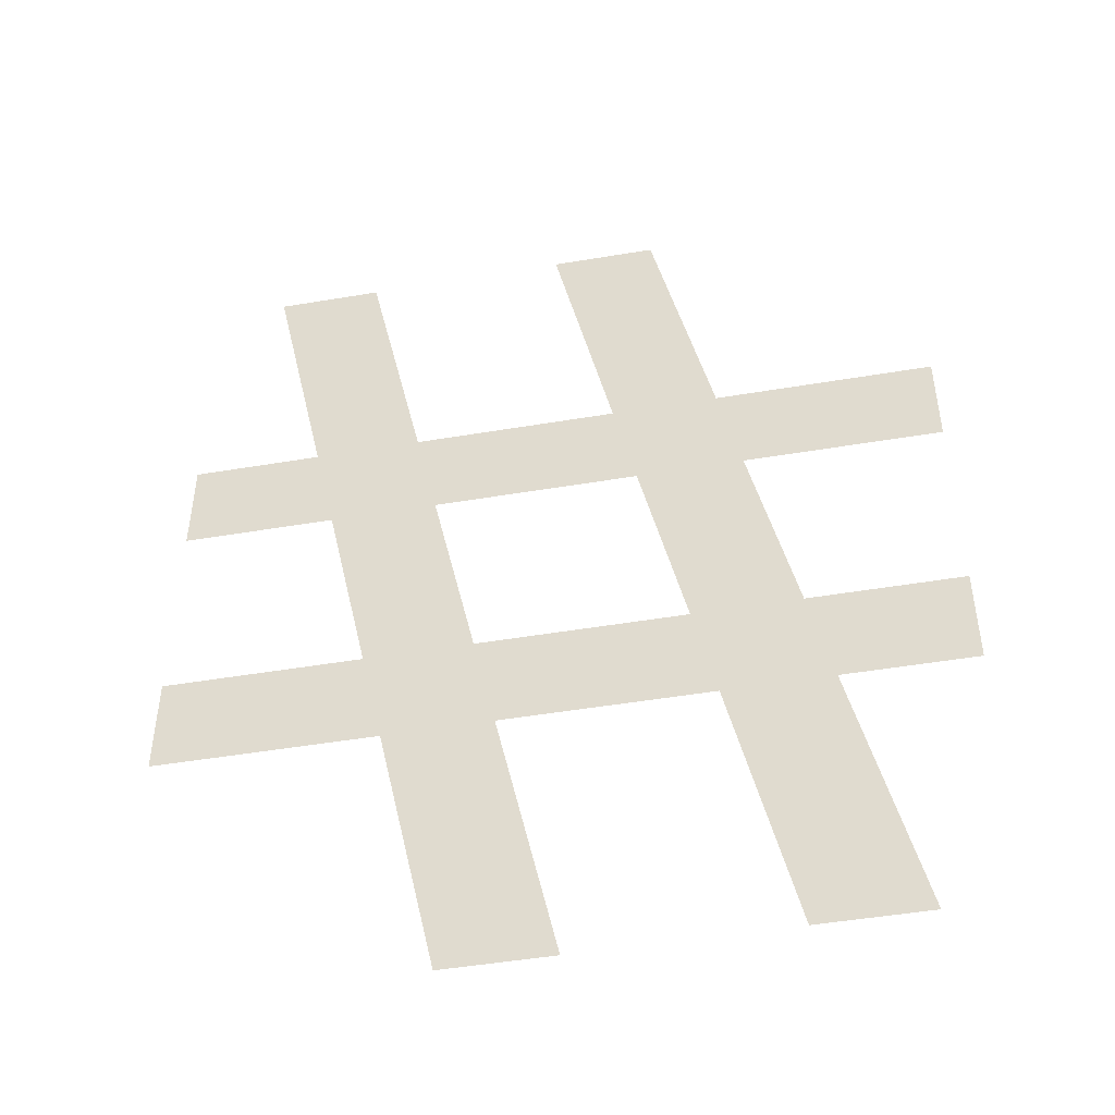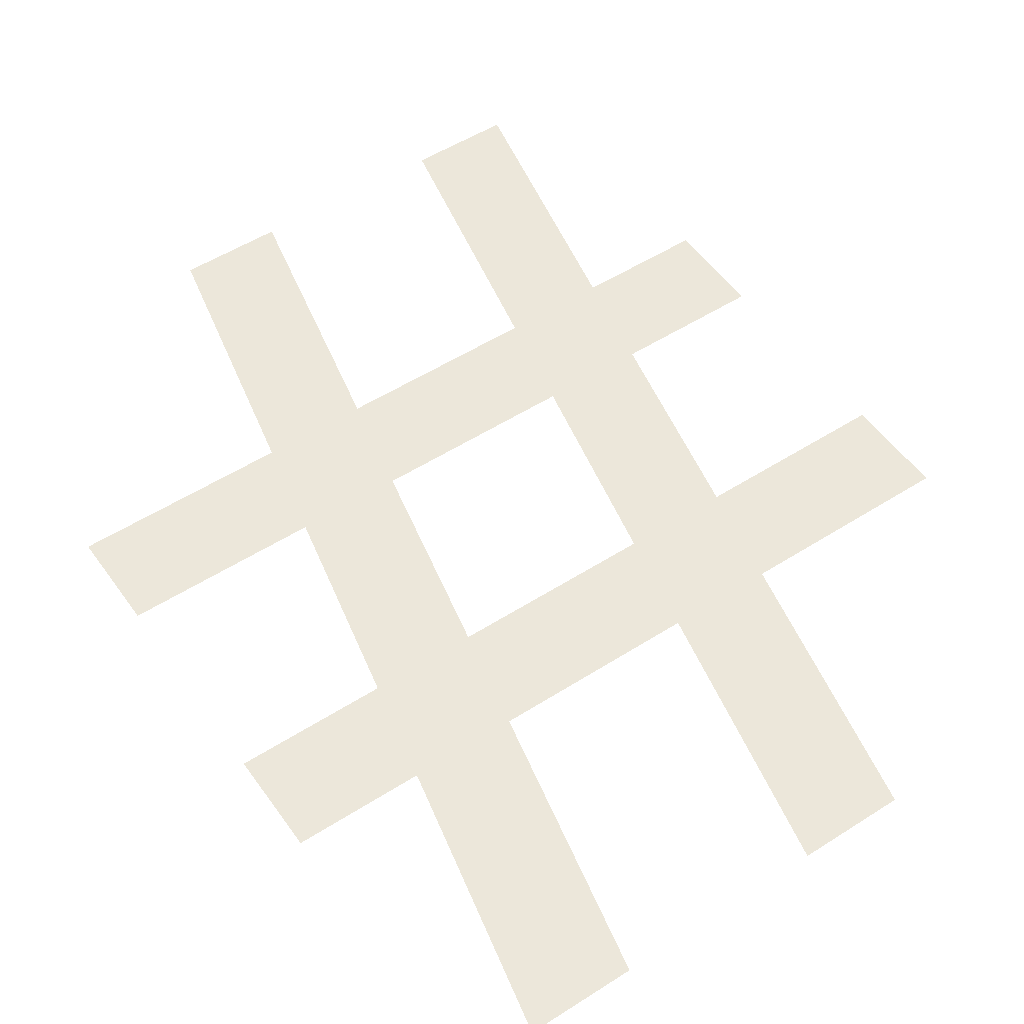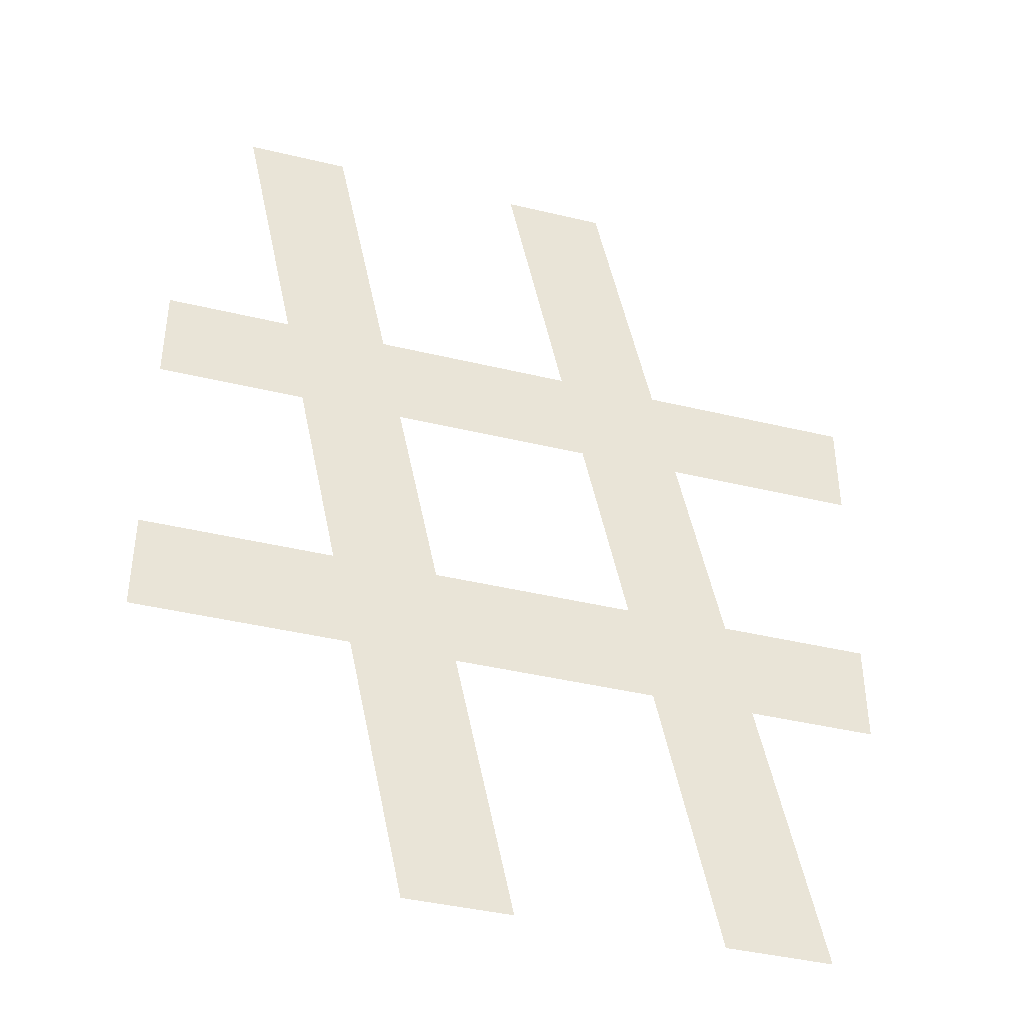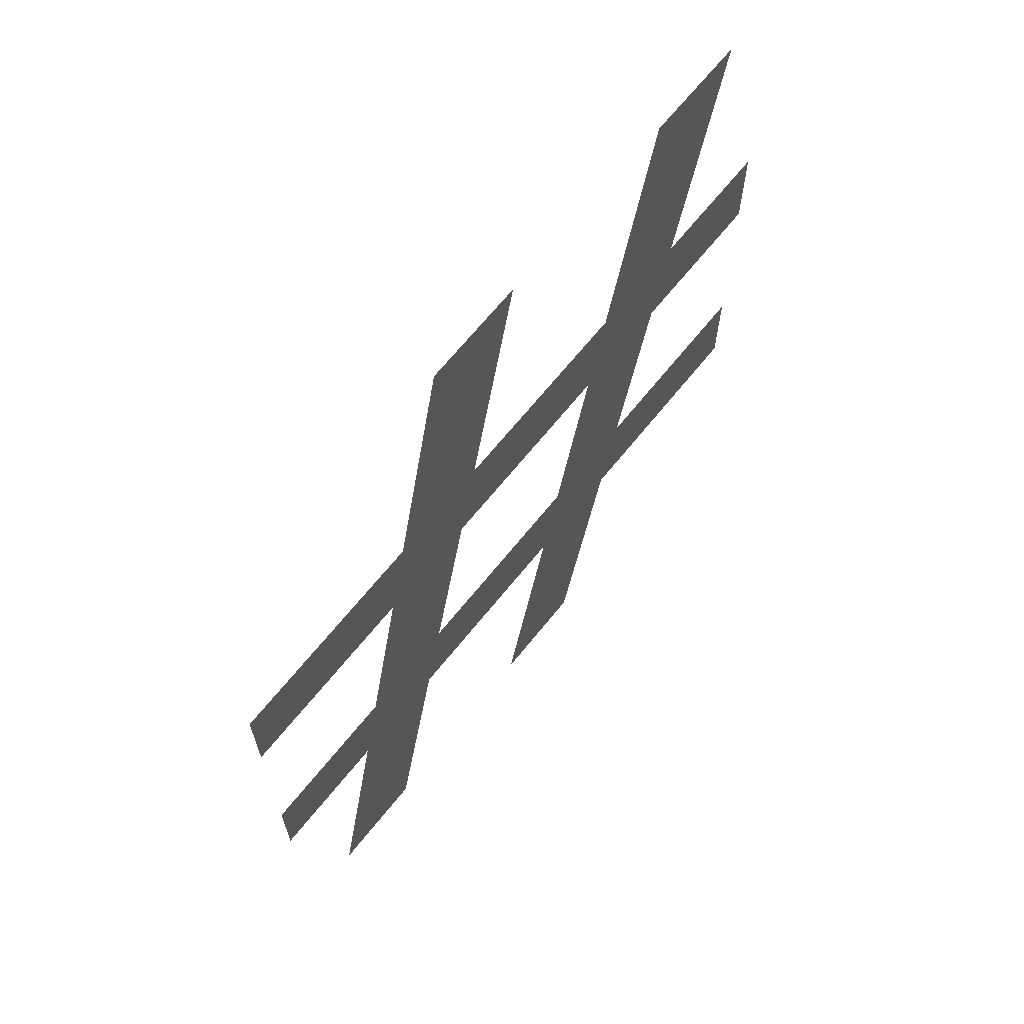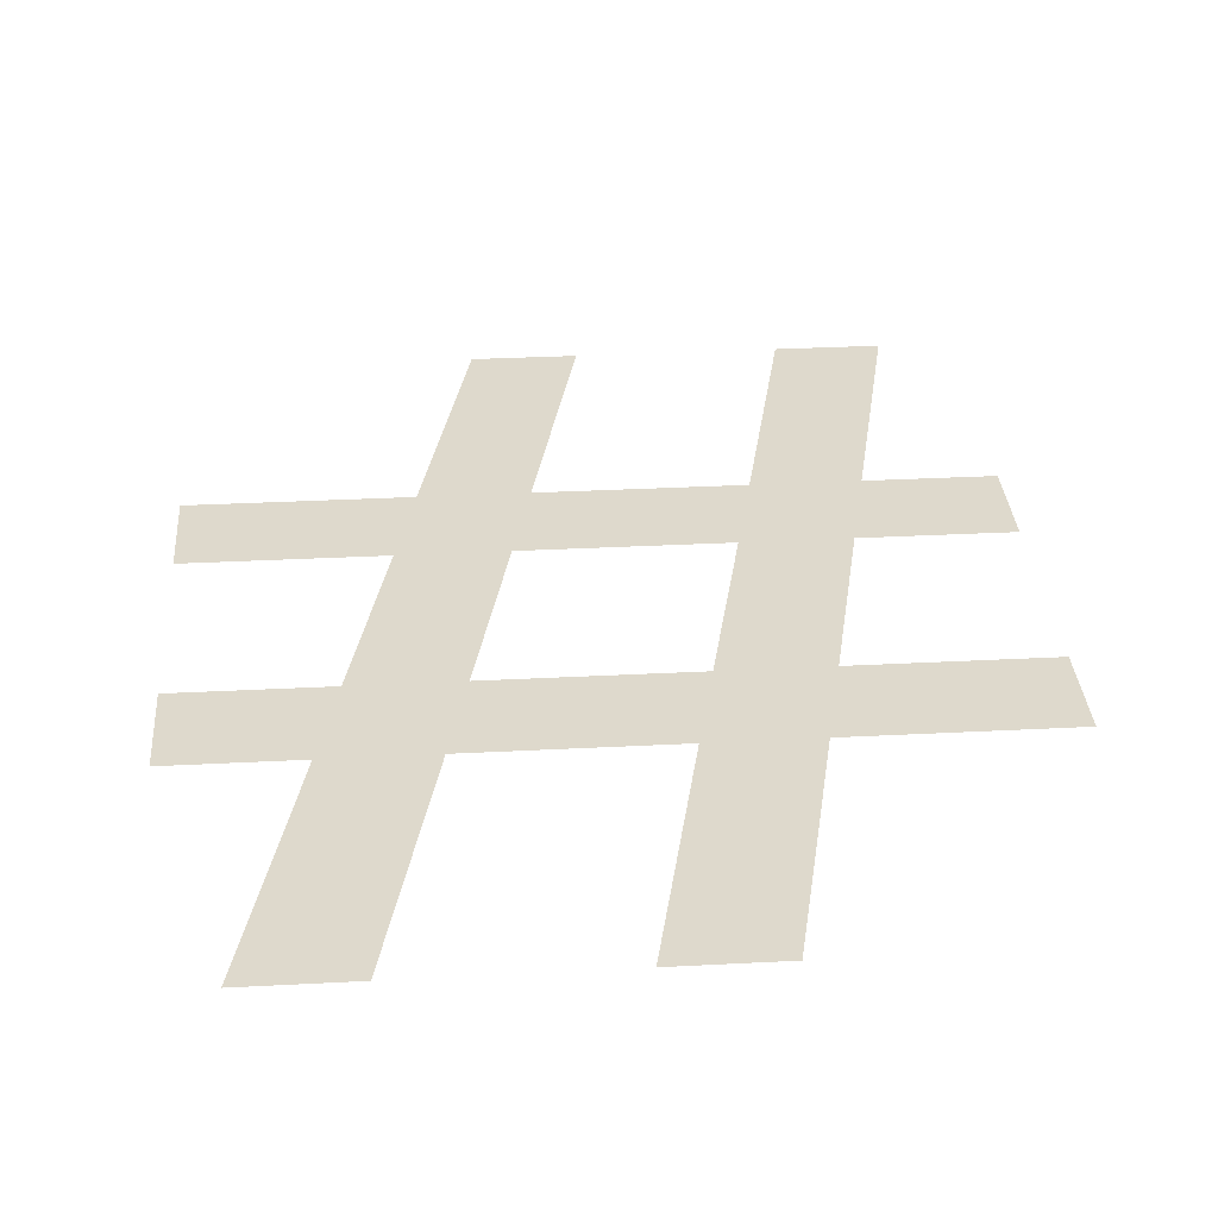
<metadata>
{"format":"obj","ext":"obj","renderer":"f3d","projection":"perspective","resolution":1024,"background":"white","views":[{"elev":-48.1,"azim":-169.3,"up":"+Y"},{"elev":52.6,"azim":145.5,"up":"+Z"},{"elev":-41.3,"azim":163.7,"up":"+Y"},{"elev":67.2,"azim":-51.2,"up":"+Y"},{"elev":32.1,"azim":175.8,"up":"+Z"}]}
</metadata>
<code>
v 0.2 -0 0
v 0.3719 0.8 0
v -0 0.8 0
v -0 1.1 0
v 0.4359 1.1 0
v 0.5641 1.7 0
v -0 1.7 0
v -0 2 0
v 0.6281 2 0
v 0.8 2.8 0
v 1.105 2.8 0
v 0.9344 2 0
v 1.522 2 0
v 1.694 2.8 0
v 2 2.8 0
v 1.828 2 0
v 2.2 2 0
v 2.2 1.7 0
v 1.764 1.7 0
v 1.636 1.1 0
v 2.2 1.1 0
v 2.2 0.8 0
v 1.572 0.8 0
v 1.4 0 0
v 1.094 -0 0
v 1.266 0.8 0
v 0.6766 0.8 0
v 0.5062 0 0
v 0.7406 1.1 0
v 1.33 1.1 0
v 1.458 1.7 0
v 0.8703 1.7 0
v 0.5 1.4 0
v 1.7 1.4 0
v 1.394 1.4 0
v 0.8055 1.4 0
f 16 17 18
f 30 23 26
f 6 7 8
f 31 32 12
f 14 15 16
f 19 34 13
f 19 13 16
f 18 19 16
f 16 13 14
f 34 35 31
f 13 34 31
f 12 13 31
f 10 11 12
f 36 33 6
f 9 32 6
f 8 9 6
f 6 32 36
f 12 32 9
f 9 10 12
f 2 3 4
f 20 21 22
f 24 25 26
f 30 35 23
f 26 27 29
f 29 30 26
f 26 23 24
f 35 34 20
f 23 35 20
f 22 23 20
f 33 36 29
f 28 1 2
f 5 27 2
f 4 5 2
f 2 27 28
f 29 27 5
f 29 5 33

</code>
